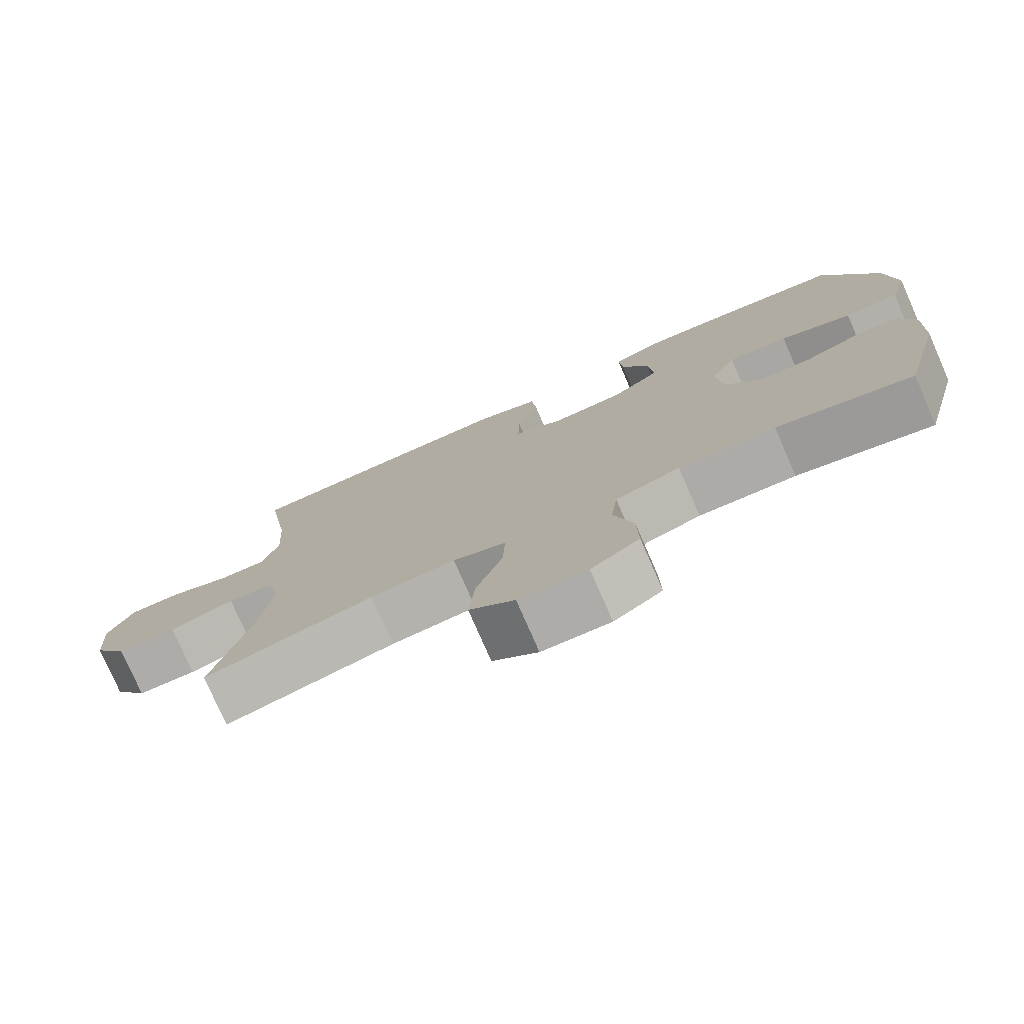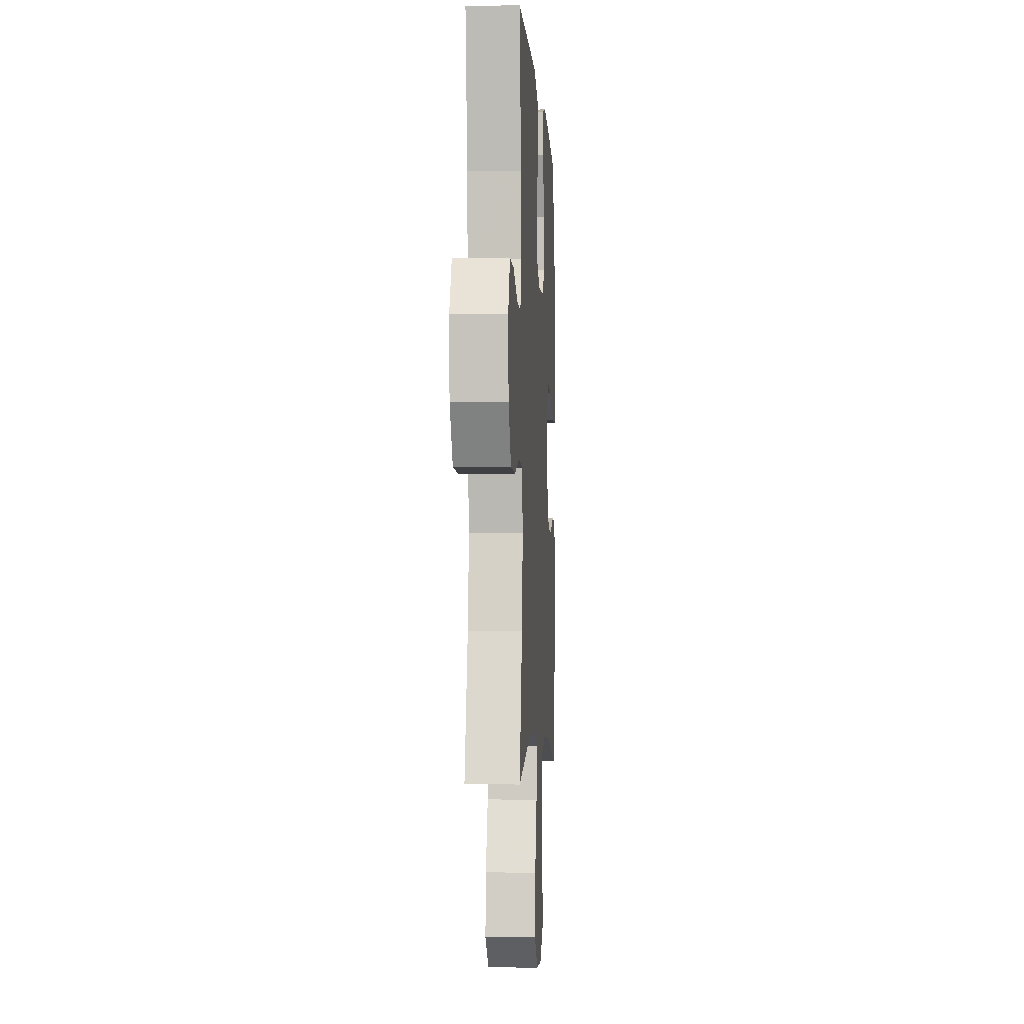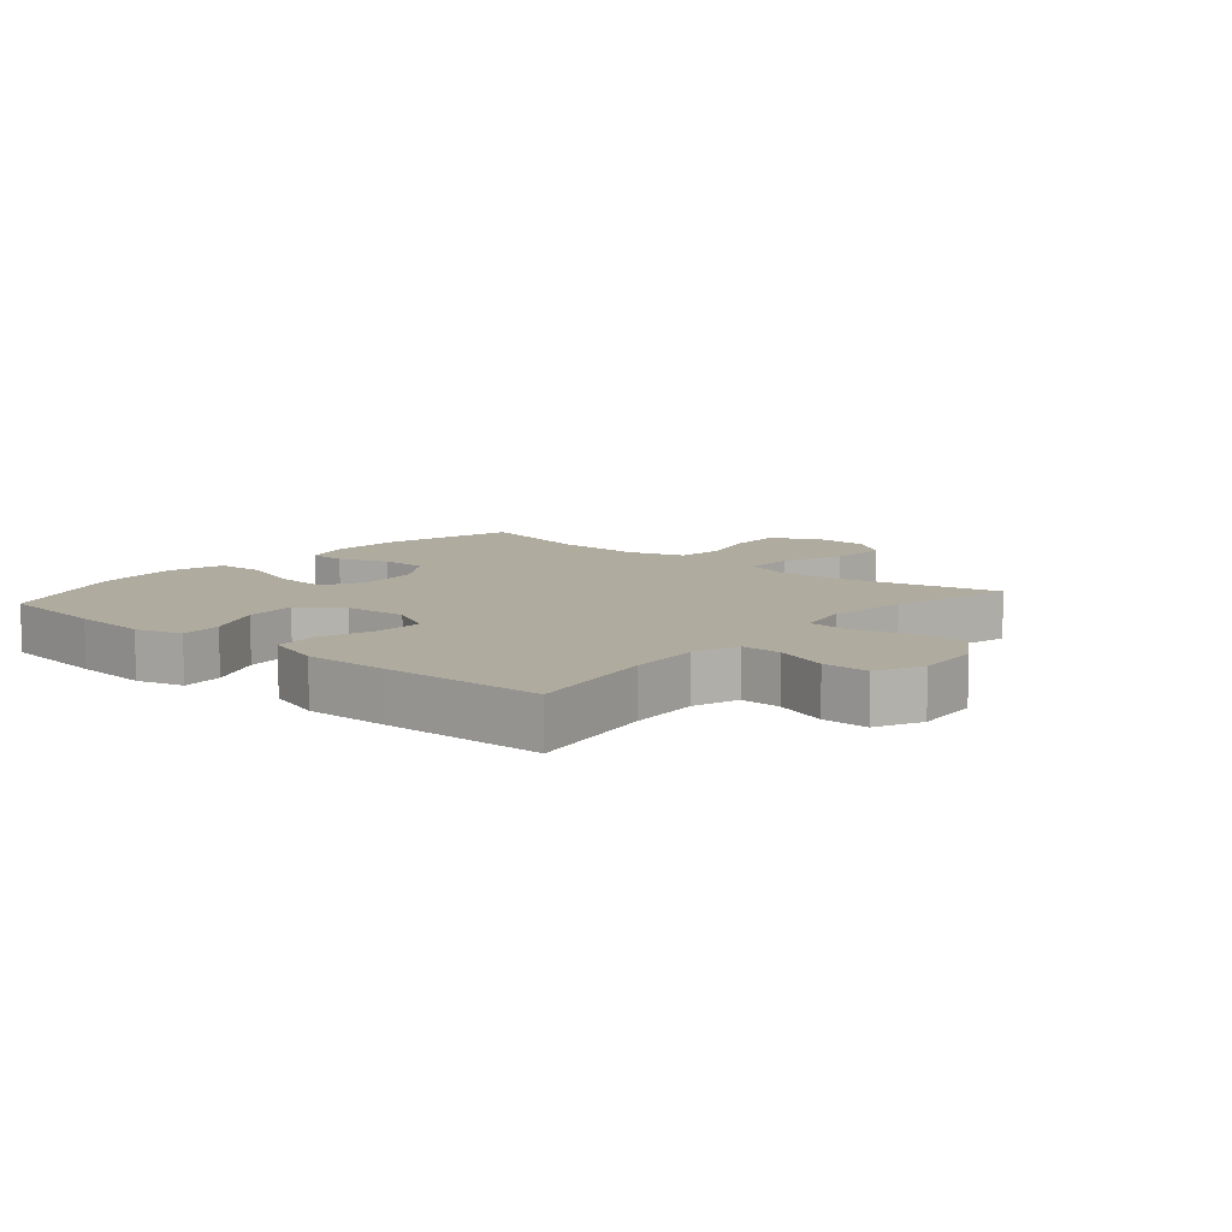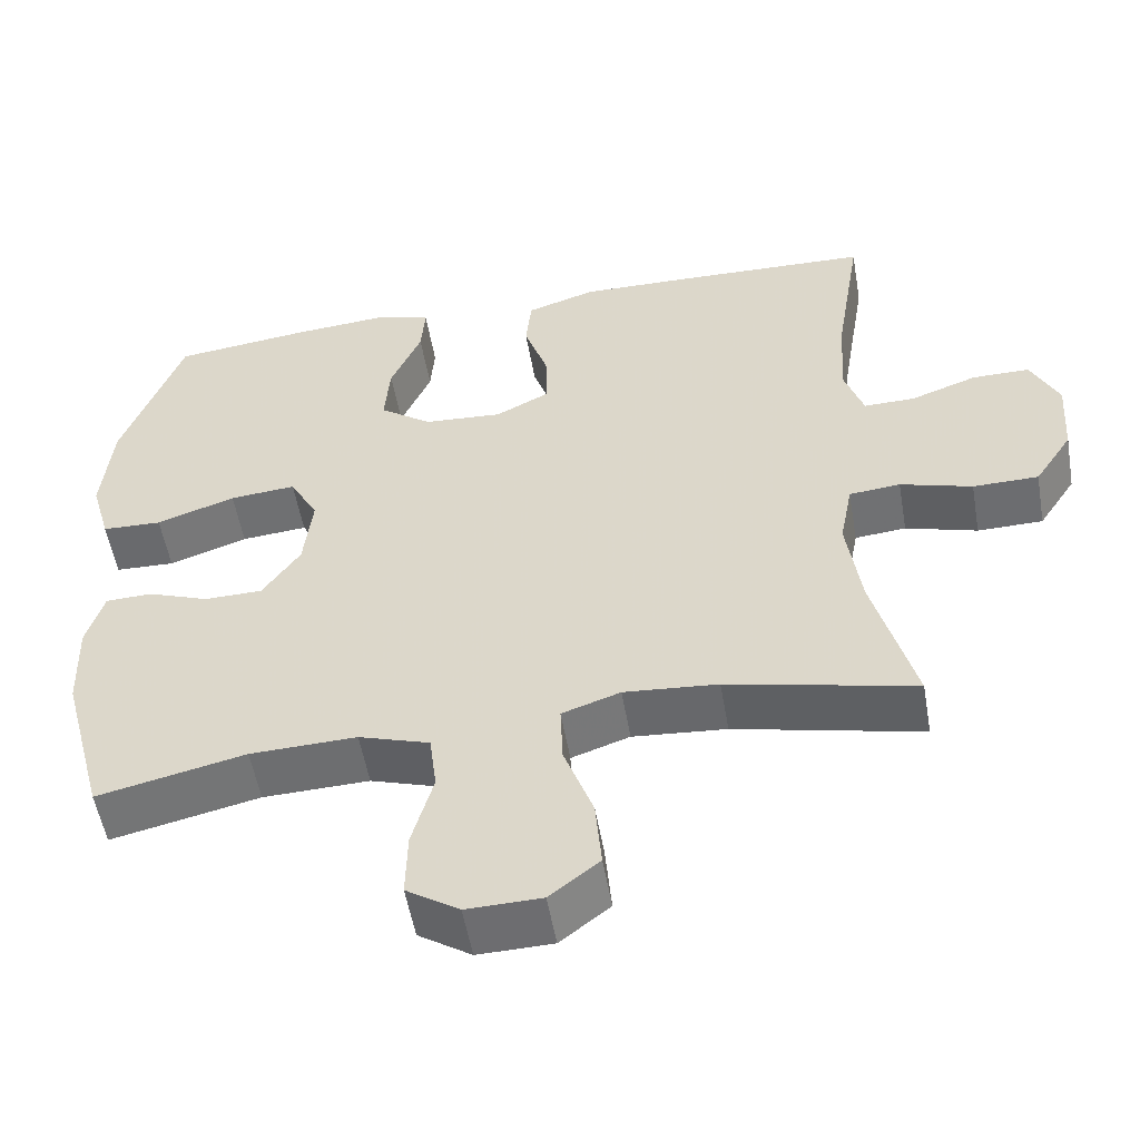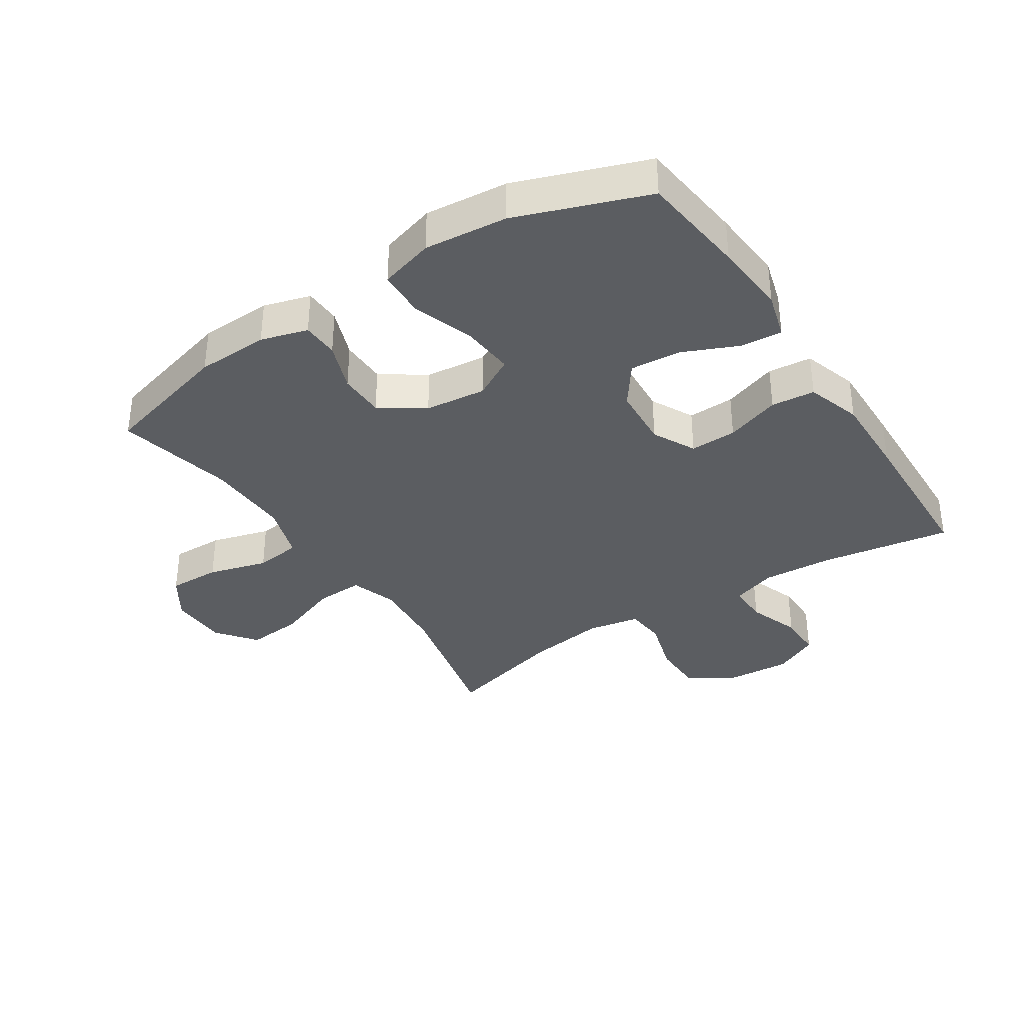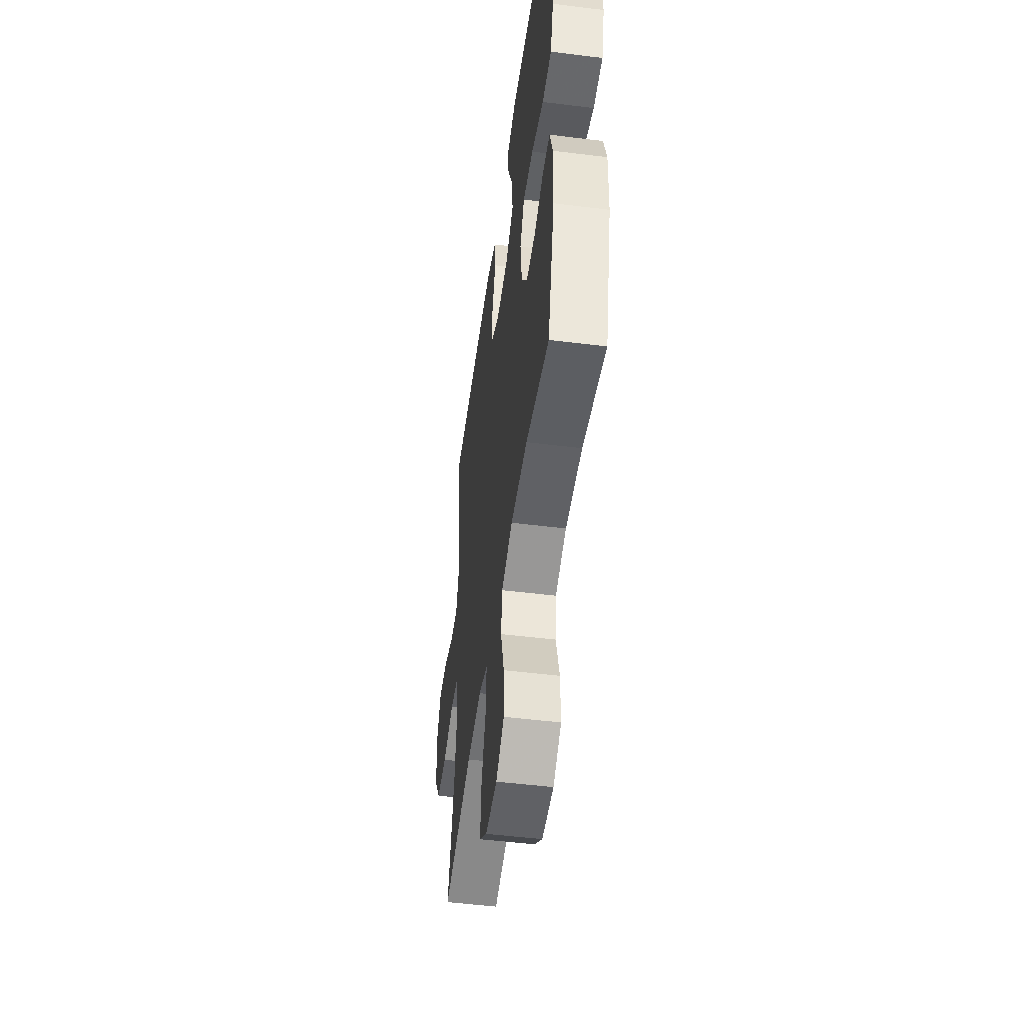
<metadata>
{"format":"obj","ext":"obj","renderer":"f3d","projection":"perspective","resolution":1024,"background":"white","views":[{"elev":-77.3,"azim":-156.4,"up":"+Z"},{"elev":-4.0,"azim":93.4,"up":"+Z"},{"elev":9.6,"azim":40.5,"up":"+Y"},{"elev":-53.8,"azim":9.8,"up":"+Z"},{"elev":-35.7,"azim":-56.8,"up":"+Y"},{"elev":-50.3,"azim":-97.8,"up":"+Z"}]}
</metadata>
<code>
v -0.5 0.07 0.5
v -0.328 0.07 0.52
v -0.209 0.07 0.529
v -0.135 0.07 0.508
v -0.14 0.07 0.442
v -0.179 0.07 0.353
v -0.186 0.07 0.271
v -0.12 0.07 0.223
v -0.02 0.07 0.216
v 0.049 0.07 0.251
v 0.047 0.07 0.326
v 0.017 0.07 0.414
v 0.024 0.07 0.484
v 0.112 0.07 0.512
v 0.246 0.07 0.509
v 0.5 0.07 0.5
v 0.466 0.07 0.291
v 0.459 0.07 0.177
v 0.483 0.07 0.105
v 0.548 0.07 0.106
v 0.632 0.07 0.136
v 0.705 0.07 0.136
v 0.74 0.07 0.063
v 0.733 0.07 -0.041
v 0.685 0.07 -0.114
v 0.602 0.07 -0.115
v 0.511 0.07 -0.088
v 0.446 0.07 -0.094
v 0.43 0.07 -0.178
v 0.448 0.07 -0.305
v 0.5 0.07 -0.5
v 0.263 0.07 -0.446
v 0.144 0.07 -0.436
v 0.07 0.07 -0.461
v 0.073 0.07 -0.538
v 0.11 0.07 -0.639
v 0.118 0.07 -0.729
v 0.055 0.07 -0.778
v -0.04 0.07 -0.78
v -0.107 0.07 -0.736
v -0.105 0.07 -0.652
v -0.078 0.07 -0.557
v -0.087 0.07 -0.483
v -0.177 0.07 -0.454
v -0.312 0.07 -0.458
v -0.5 0.07 -0.5
v -0.556 0.07 -0.29
v -0.56 0.07 -0.174
v -0.538 0.07 -0.099
v -0.479 0.07 -0.097
v -0.401 0.07 -0.126
v -0.327 0.07 -0.125
v -0.279 0.07 -0.055
v -0.268 0.07 0.043
v -0.304 0.07 0.109
v -0.388 0.07 0.102
v -0.488 0.07 0.068
v -0.564 0.07 0.071
v -0.589 0.07 0.158
v -0.576 0.07 0.291
v -0.5 0 0.5
v -0.328 0 0.52
v -0.209 0 0.529
v -0.135 0 0.508
v -0.14 0 0.442
v -0.179 0 0.353
v -0.186 0 0.271
v -0.12 0 0.223
v -0.02 0 0.216
v 0.049 0 0.251
v 0.047 0 0.326
v 0.017 0 0.414
v 0.024 0 0.484
v 0.112 0 0.512
v 0.246 0 0.509
v 0.5 0 0.5
v 0.466 0 0.291
v 0.459 0 0.177
v 0.483 0 0.105
v 0.548 0 0.106
v 0.632 0 0.136
v 0.705 0 0.136
v 0.74 0 0.063
v 0.733 0 -0.041
v 0.685 0 -0.114
v 0.602 0 -0.115
v 0.511 0 -0.088
v 0.446 0 -0.094
v 0.43 0 -0.178
v 0.448 0 -0.305
v 0.5 0 -0.5
v 0.263 0 -0.446
v 0.144 0 -0.436
v 0.07 0 -0.461
v 0.073 0 -0.538
v 0.11 0 -0.639
v 0.118 0 -0.729
v 0.055 0 -0.778
v -0.04 0 -0.78
v -0.107 0 -0.736
v -0.105 0 -0.652
v -0.078 0 -0.557
v -0.087 0 -0.483
v -0.177 0 -0.454
v -0.312 0 -0.458
v -0.5 0 -0.5
v -0.556 0 -0.29
v -0.56 0 -0.174
v -0.538 0 -0.099
v -0.479 0 -0.097
v -0.401 0 -0.126
v -0.327 0 -0.125
v -0.279 0 -0.055
v -0.268 0 0.043
v -0.304 0 0.109
v -0.388 0 0.102
v -0.488 0 0.068
v -0.564 0 0.071
v -0.589 0 0.158
v -0.576 0 0.291
f 4 5 6
f 3 4 6
f 2 3 6
f 1 2 6
f 60 1 6
f 59 60 6
f 58 59 6
f 57 58 6
f 56 57 6
f 55 56 6 7
f 54 55 7 8
f 53 54 8 9
f 52 53 9 10
f 49 50 51
f 48 49 51
f 47 48 51
f 46 47 51
f 45 46 51
f 44 45 51 52
f 43 44 52 10
f 40 41 42
f 39 40 42
f 38 39 42
f 37 38 42
f 36 37 42
f 35 36 42
f 34 35 42 43
f 33 34 43 10
f 30 31 32
f 33 10 11
f 32 33 11
f 30 32 11
f 29 30 11
f 25 26 27
f 24 25 27
f 23 24 27
f 22 23 27
f 21 22 27
f 20 21 27
f 19 20 27 28
f 13 14 15
f 12 13 15
f 11 12 15
f 29 11 15
f 28 29 15
f 19 28 15
f 18 19 15
f 15 16 17
f 15 17 18
f 66 65 64
f 66 64 63
f 66 63 62
f 66 62 61
f 66 61 120
f 66 120 119
f 66 119 118
f 66 118 117
f 66 117 116
f 67 66 116 115
f 68 67 115 114
f 69 68 114 113
f 70 69 113 112
f 111 110 109
f 111 109 108
f 111 108 107
f 111 107 106
f 111 106 105
f 112 111 105 104
f 70 112 104 103
f 102 101 100
f 102 100 99
f 102 99 98
f 102 98 97
f 102 97 96
f 102 96 95
f 103 102 95 94
f 70 103 94 93
f 92 91 90
f 71 70 93
f 71 93 92
f 71 92 90
f 71 90 89
f 87 86 85
f 87 85 84
f 87 84 83
f 87 83 82
f 87 82 81
f 87 81 80
f 88 87 80 79
f 75 74 73
f 75 73 72
f 75 72 71
f 75 71 89
f 75 89 88
f 75 88 79
f 75 79 78
f 77 76 75
f 78 77 75
f 1 61 62 2
f 2 62 63 3
f 3 63 64 4
f 4 64 65 5
f 5 65 66 6
f 6 66 67 7
f 7 67 68 8
f 8 68 69 9
f 9 69 70 10
f 10 70 71 11
f 11 71 72 12
f 12 72 73 13
f 13 73 74 14
f 14 74 75 15
f 15 75 76 16
f 16 76 77 17
f 17 77 78 18
f 18 78 79 19
f 19 79 80 20
f 20 80 81 21
f 21 81 82 22
f 22 82 83 23
f 23 83 84 24
f 24 84 85 25
f 25 85 86 26
f 26 86 87 27
f 27 87 88 28
f 28 88 89 29
f 29 89 90 30
f 30 90 91 31
f 31 91 92 32
f 32 92 93 33
f 33 93 94 34
f 34 94 95 35
f 35 95 96 36
f 36 96 97 37
f 37 97 98 38
f 38 98 99 39
f 39 99 100 40
f 40 100 101 41
f 41 101 102 42
f 42 102 103 43
f 43 103 104 44
f 44 104 105 45
f 45 105 106 46
f 46 106 107 47
f 47 107 108 48
f 48 108 109 49
f 49 109 110 50
f 50 110 111 51
f 51 111 112 52
f 52 112 113 53
f 53 113 114 54
f 54 114 115 55
f 55 115 116 56
f 56 116 117 57
f 57 117 118 58
f 58 118 119 59
f 59 119 120 60
f 60 120 61 1

</code>
